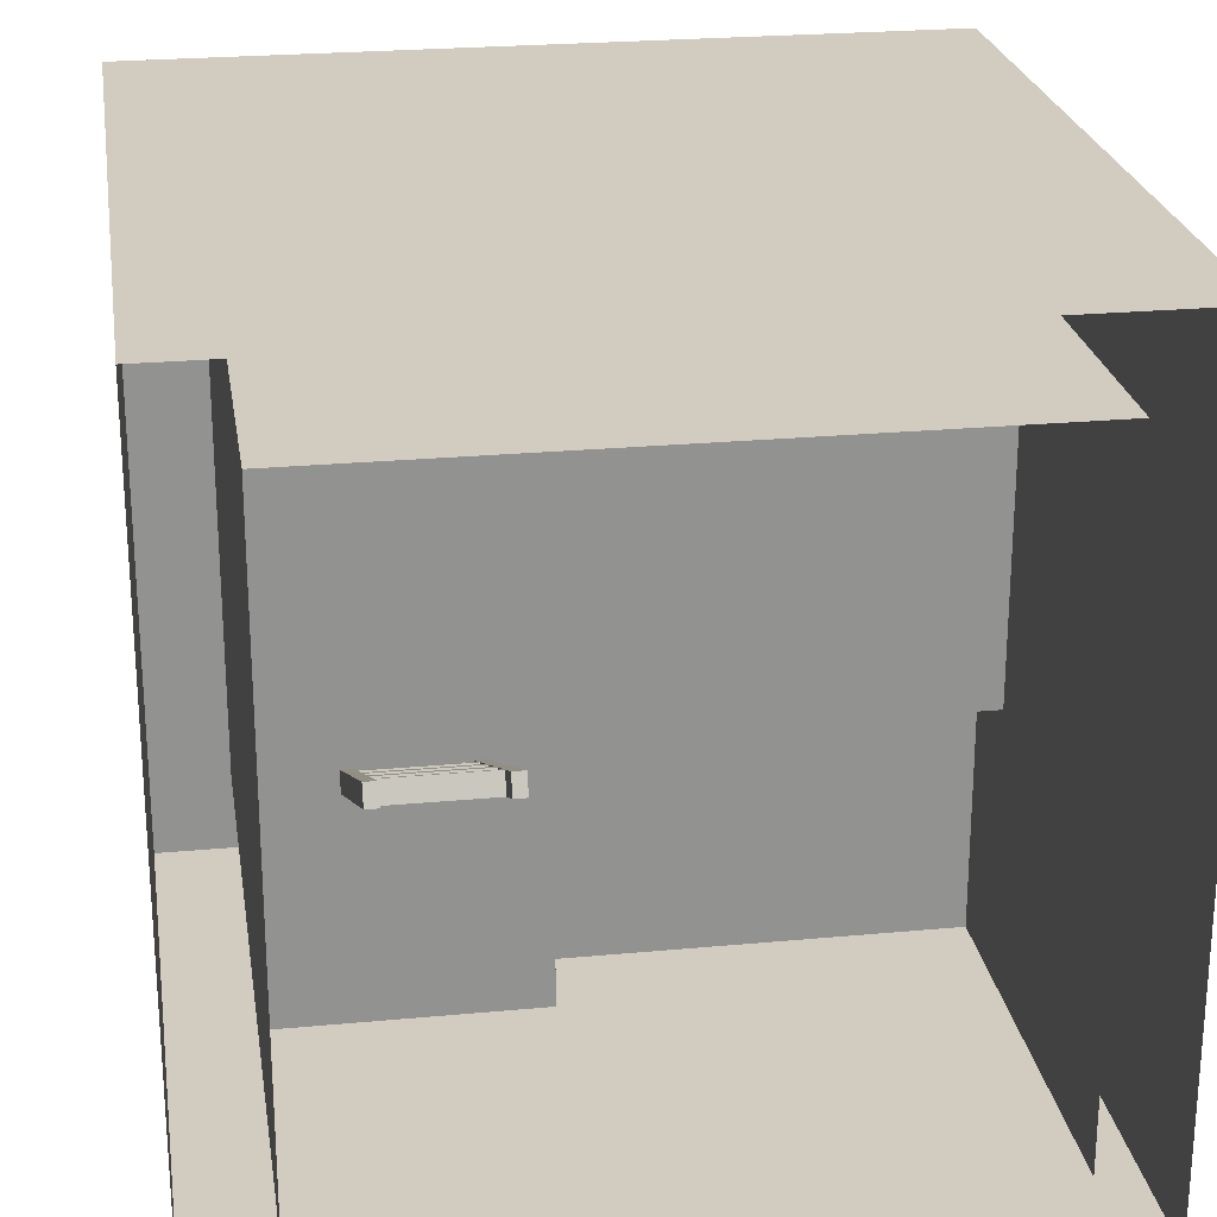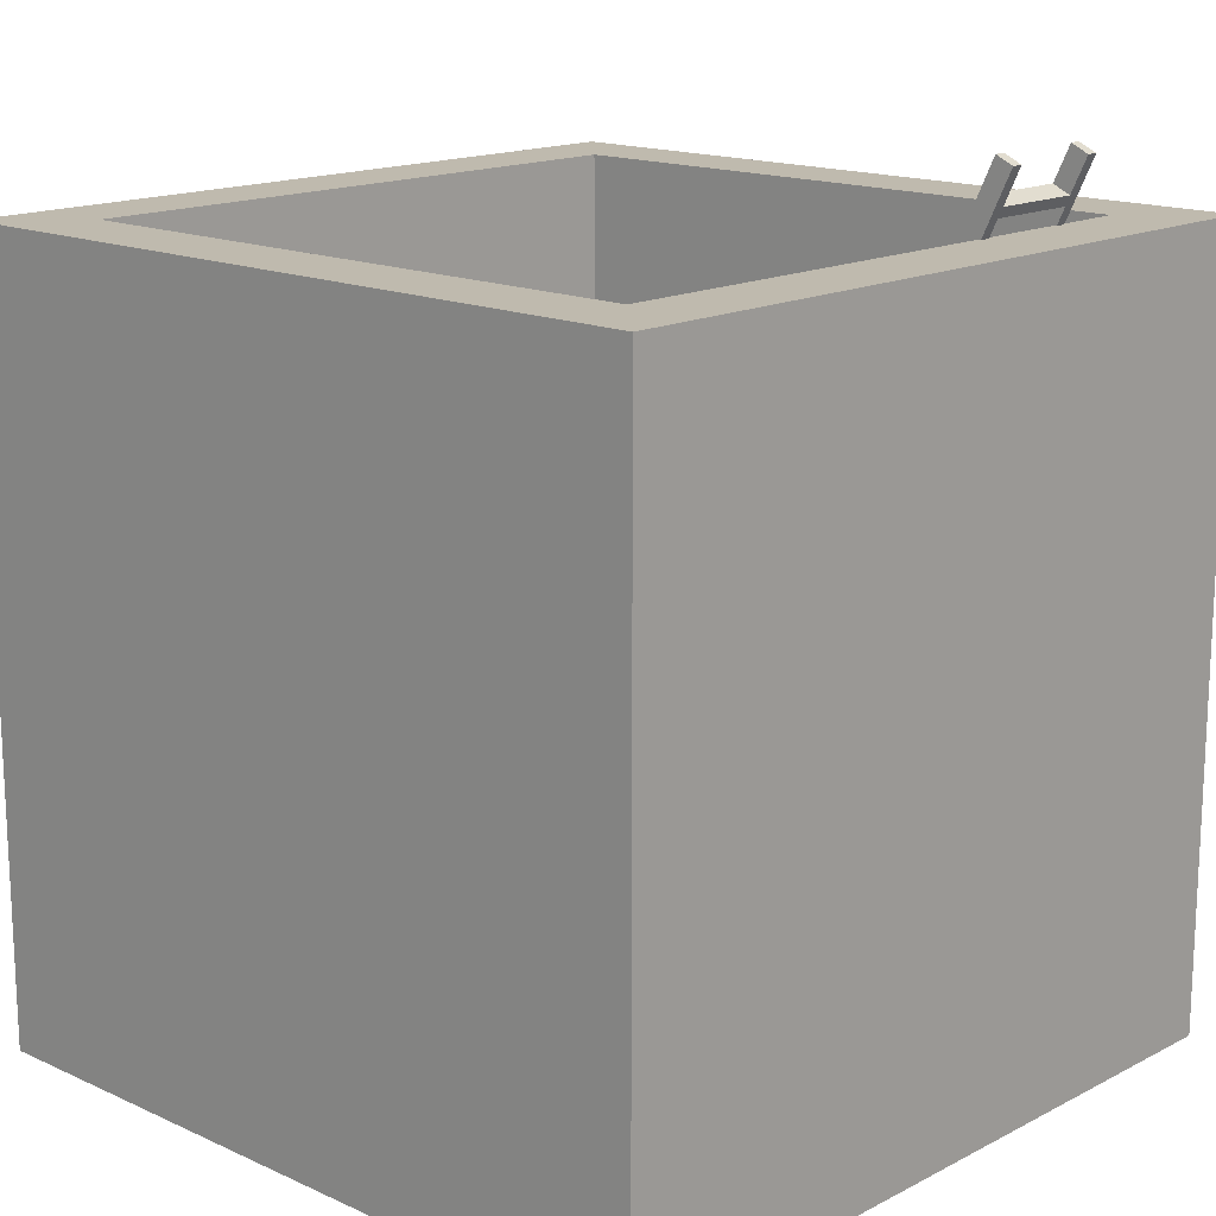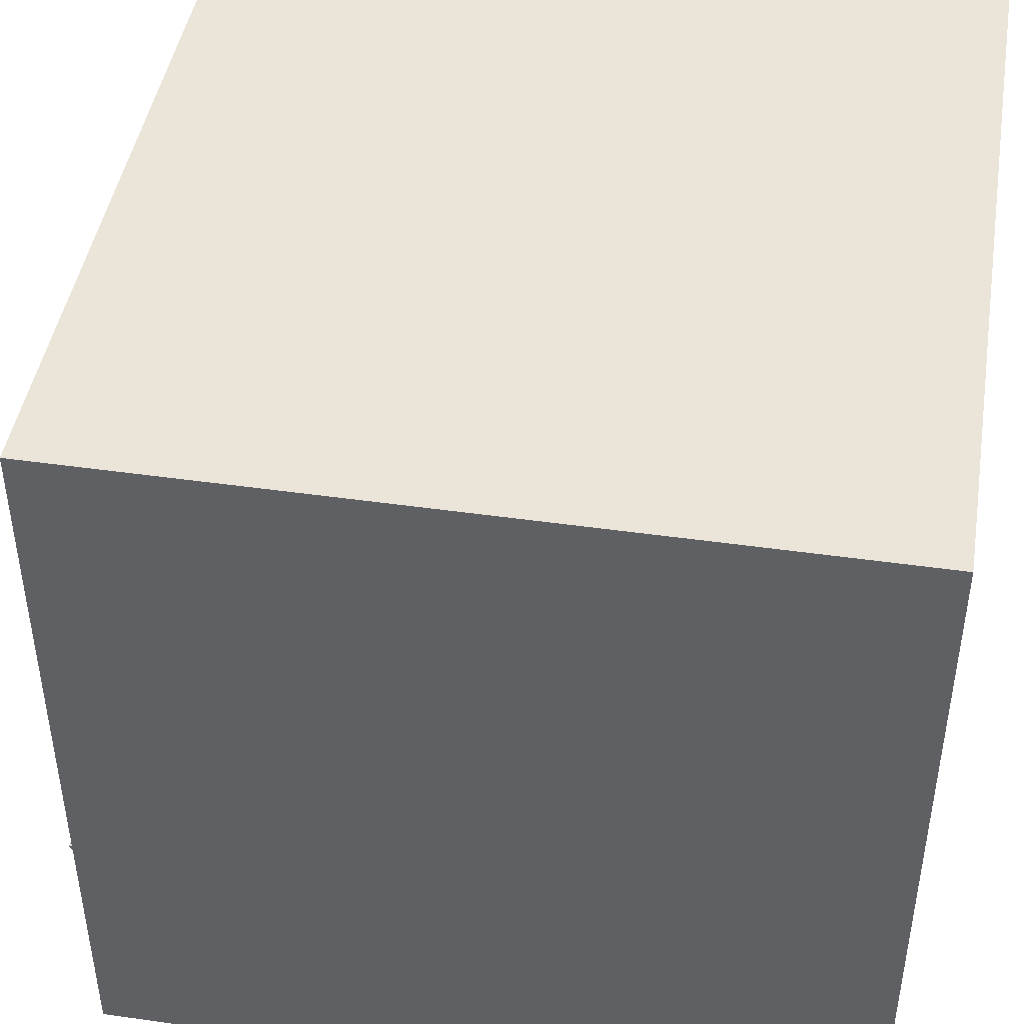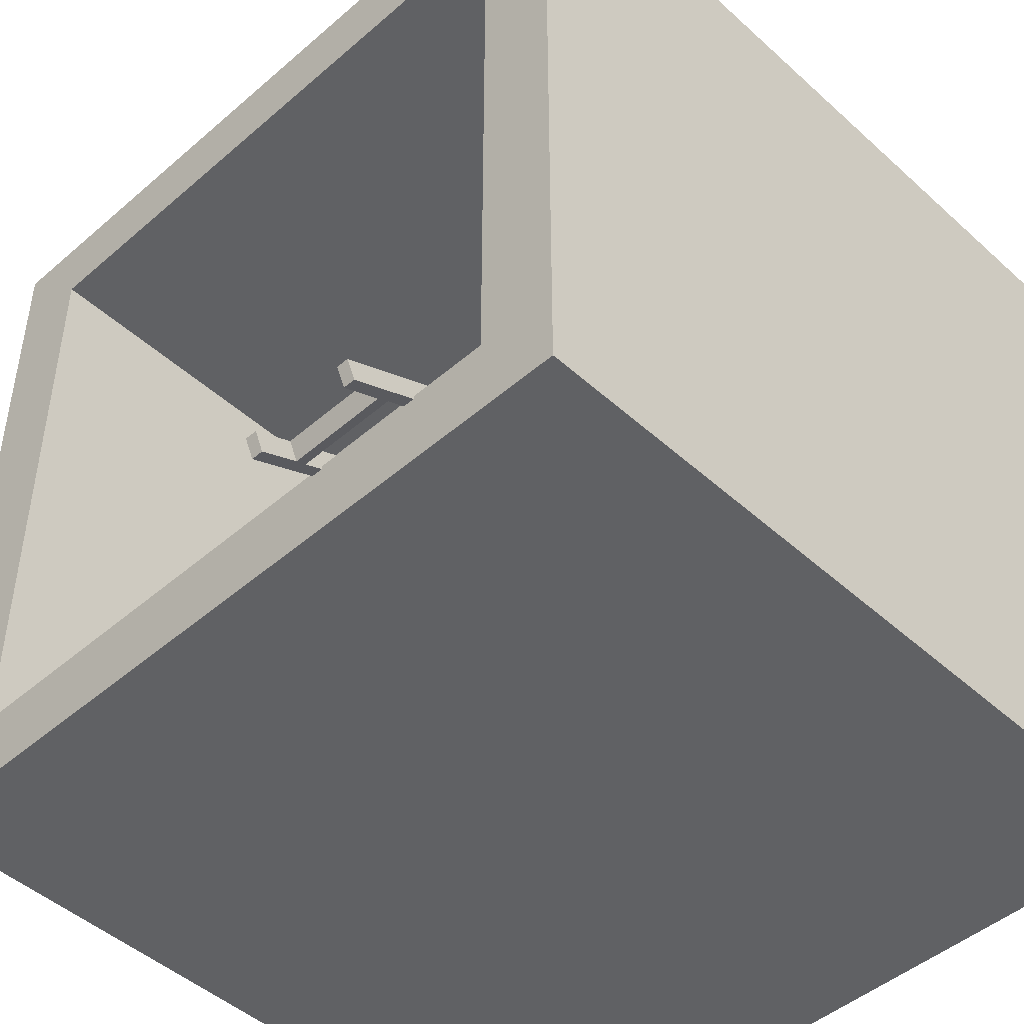
<metadata>
{"format":"obj","ext":"obj","renderer":"f3d","projection":"perspective","resolution":1024,"background":"white","views":[{"elev":24.2,"azim":-8.8,"up":"+Z"},{"elev":15.7,"azim":133.2,"up":"+Y"},{"elev":45.1,"azim":-80.6,"up":"+Z"},{"elev":-47.0,"azim":-135.6,"up":"+Z"}]}
</metadata>
<code>
v  -1.493 -4.276 -2.048
v  -1.493 -4.168 -1.817
v  -1.493 -4.939 -1.457
v  -1.493 -5.047 -1.689
v  -2.874 0.3534 -4.207
v  -2.874 0.4613 -3.975
v  -1.645 0.4613 -3.975
v  -1.645 0.3534 -4.207
v  -3.025 -4.276 -2.048
v  -3.025 -4.168 -1.817
v  -3.025 -3.396 -2.177
v  -3.025 -3.504 -2.408
v  -1.645 -8.905 0.1102
v  -1.645 -8.797 0.3417
v  -2.874 -8.797 0.3417
v  -2.874 -8.905 0.1102
v  -1.493 0.3534 -4.207
v  -1.493 0.4613 -3.975
v  -1.493 -0.3102 -3.616
v  -1.493 -0.4181 -3.847
v  -1.493 -1.082 -3.256
v  -1.493 -1.19 -3.487
v  -1.493 -1.853 -2.896
v  -1.493 -1.961 -3.128
v  -1.493 -2.625 -2.537
v  -1.493 -2.733 -2.768
v  -1.493 -3.396 -2.177
v  -1.493 -3.504 -2.408
v  -1.493 -8.797 0.3417
v  -1.493 -8.905 0.1102
v  -1.493 -8.133 -0.2495
v  -1.493 -8.025 -0.0181
v  -1.493 -7.362 -0.6093
v  -1.493 -7.254 -0.3779
v  -1.493 -6.59 -0.9691
v  -1.493 -6.482 -0.7376
v  -1.493 -5.819 -1.329
v  -1.493 -5.711 -1.097
v  -3.025 -8.905 0.1102
v  -3.025 -8.797 0.3417
v  -3.025 -8.025 -0.0181
v  -3.025 -8.133 -0.2495
v  -3.025 -7.254 -0.3779
v  -3.025 -7.362 -0.6093
v  -3.025 -6.482 -0.7376
v  -3.025 -6.59 -0.9691
v  -3.025 -5.711 -1.097
v  -3.025 -5.819 -1.329
v  -3.025 -4.939 -1.457
v  -3.025 -5.047 -1.689
v  -3.025 0.4613 -3.975
v  -3.025 0.3534 -4.207
v  -3.025 -0.4181 -3.847
v  -3.025 -0.3102 -3.616
v  -3.025 -1.19 -3.487
v  -3.025 -1.082 -3.256
v  -3.025 -1.961 -3.128
v  -3.025 -1.853 -2.896
v  -3.025 -2.733 -2.768
v  -3.025 -2.625 -2.537
v  -2.882 -4.406 -1.988
v  -2.882 -4.917 -1.749
v  -1.637 -4.406 -1.988
v  -1.637 -4.917 -1.749
v  -1.637 -4.298 -1.756
v  -1.637 -4.809 -1.518
v  -2.882 -4.298 -1.756
v  -2.882 -4.809 -1.518
v  -2.882 0.2233 -4.146
v  -2.882 -0.2881 -3.908
v  -1.637 0.2233 -4.146
v  -1.637 -0.2881 -3.908
v  -2.882 -0.5482 -3.787
v  -2.882 -1.06 -3.548
v  -1.637 -0.5482 -3.787
v  -1.637 -1.06 -3.548
v  -2.882 -1.32 -3.427
v  -2.882 -1.831 -3.188
v  -1.637 -1.32 -3.427
v  -1.637 -1.831 -3.188
v  -2.882 -2.091 -3.067
v  -2.882 -2.603 -2.829
v  -1.637 -2.091 -3.067
v  -1.637 -2.603 -2.829
v  -2.882 -2.863 -2.707
v  -2.882 -3.374 -2.469
v  -1.637 -2.863 -2.707
v  -1.637 -3.374 -2.469
v  -2.882 -3.634 -2.348
v  -2.882 -4.146 -2.109
v  -1.637 -3.634 -2.348
v  -1.637 -4.146 -2.109
v  -1.637 -8.775 0.0496
v  -1.637 -8.264 -0.1889
v  -2.882 -8.775 0.0496
v  -2.882 -8.264 -0.1889
v  -1.637 -8.003 -0.3102
v  -1.637 -7.492 -0.5487
v  -2.882 -8.003 -0.3102
v  -2.882 -7.492 -0.5487
v  -1.637 -7.232 -0.67
v  -1.637 -6.72 -0.9084
v  -2.882 -7.232 -0.67
v  -2.882 -6.72 -0.9084
v  -1.637 -6.46 -1.03
v  -1.637 -5.949 -1.268
v  -2.882 -6.46 -1.03
v  -2.882 -5.949 -1.268
v  -1.637 -5.689 -1.389
v  -1.637 -5.177 -1.628
v  -2.882 -5.689 -1.389
v  -2.882 -5.177 -1.628
v  -1.637 0.3312 -3.915
v  -1.637 -0.1801 -3.676
v  -2.882 0.3312 -3.915
v  -2.882 -0.1801 -3.676
v  -1.637 -0.4403 -3.555
v  -1.637 -0.9517 -3.317
v  -2.882 -0.4403 -3.555
v  -2.882 -0.9517 -3.317
v  -1.637 -1.212 -3.195
v  -1.637 -1.723 -2.957
v  -2.882 -1.212 -3.195
v  -2.882 -1.723 -2.957
v  -1.637 -1.983 -2.836
v  -1.637 -2.495 -2.597
v  -2.882 -1.983 -2.836
v  -2.882 -2.495 -2.597
v  -1.637 -2.755 -2.476
v  -1.637 -3.266 -2.237
v  -2.882 -2.755 -2.476
v  -2.882 -3.266 -2.237
v  -1.637 -3.526 -2.116
v  -1.637 -4.038 -1.878
v  -2.882 -3.526 -2.116
v  -2.882 -4.038 -1.878
v  -2.882 -8.667 0.281
v  -2.882 -8.156 0.0426
v  -1.637 -8.667 0.281
v  -1.637 -8.156 0.0426
v  -2.882 -7.895 -0.0787
v  -2.882 -7.384 -0.3172
v  -1.637 -7.895 -0.0787
v  -1.637 -7.384 -0.3172
v  -2.882 -7.124 -0.4385
v  -2.882 -6.612 -0.677
v  -1.637 -7.124 -0.4385
v  -1.637 -6.612 -0.677
v  -2.882 -6.352 -0.7983
v  -2.882 -5.841 -1.037
v  -1.637 -6.352 -0.7983
v  -1.637 -5.841 -1.037
v  -2.882 -5.581 -1.158
v  -2.882 -5.069 -1.397
v  -1.637 -5.581 -1.158
v  -1.637 -5.069 -1.397
v  -1.493 -9.368 0.3261
v  -1.493 -9.26 0.5575
v  -1.645 -9.26 0.5575
v  -1.645 -9.368 0.3261
v  -3.025 -9.26 0.5575
v  -3.025 -9.368 0.3261
v  -2.874 -9.368 0.3261
v  -2.874 -9.26 0.5575
v  -3.025 0.8163 -4.423
v  -3.025 0.9242 -4.191
v  -2.874 0.9242 -4.191
v  -2.874 0.8163 -4.423
v  -1.493 0.9242 -4.191
v  -1.493 0.8163 -4.423
v  -1.645 0.8163 -4.423
v  -1.645 0.9242 -4.191
g Ladder002
f 1 2 3
f 3 4 1
f 5 6 7
f 7 8 5
f 9 10 11
f 11 12 9
f 13 14 15
f 15 16 13
f 17 18 19
f 19 20 17
f 20 19 21
f 21 22 20
f 22 21 23
f 23 24 22
f 24 23 25
f 25 26 24
f 26 25 27
f 27 28 26
f 28 27 2
f 2 1 28
f 29 30 31
f 31 32 29
f 32 31 33
f 33 34 32
f 34 33 35
f 35 36 34
f 36 35 37
f 37 38 36
f 38 37 4
f 4 3 38
f 39 40 41
f 41 42 39
f 42 41 43
f 43 44 42
f 44 43 45
f 45 46 44
f 46 45 47
f 47 48 46
f 48 47 49
f 49 50 48
f 50 49 10
f 10 9 50
f 51 52 53
f 53 54 51
f 54 53 55
f 55 56 54
f 56 55 57
f 57 58 56
f 58 57 59
f 59 60 58
f 60 59 12
f 12 11 60
f 50 9 61
f 61 62 50
f 9 1 63
f 63 61 9
f 1 4 64
f 64 63 1
f 4 50 62
f 62 64 4
f 3 2 65
f 65 66 3
f 2 10 67
f 67 65 2
f 10 49 68
f 68 67 10
f 49 3 66
f 66 68 49
f 53 52 69
f 69 70 53
f 8 17 71
f 5 8 71
f 52 5 71
f 52 71 69
f 17 20 72
f 72 71 17
f 20 53 70
f 70 72 20
f 55 53 73
f 73 74 55
f 53 20 75
f 75 73 53
f 20 22 76
f 76 75 20
f 22 55 74
f 74 76 22
f 57 55 77
f 77 78 57
f 55 22 79
f 79 77 55
f 22 24 80
f 80 79 22
f 24 57 78
f 78 80 24
f 59 57 81
f 81 82 59
f 57 24 83
f 83 81 57
f 24 26 84
f 84 83 24
f 26 59 82
f 82 84 26
f 12 59 85
f 85 86 12
f 59 26 87
f 87 85 59
f 26 28 88
f 88 87 26
f 28 12 86
f 86 88 28
f 9 12 89
f 89 90 9
f 12 28 91
f 91 89 12
f 28 1 92
f 92 91 28
f 1 9 90
f 90 92 1
f 31 30 93
f 93 94 31
f 16 39 95
f 13 16 95
f 30 13 95
f 30 95 93
f 39 42 96
f 96 95 39
f 42 31 94
f 94 96 42
f 33 31 97
f 97 98 33
f 31 42 99
f 99 97 31
f 42 44 100
f 100 99 42
f 44 33 98
f 98 100 44
f 35 33 101
f 101 102 35
f 33 44 103
f 103 101 33
f 44 46 104
f 104 103 44
f 46 35 102
f 102 104 46
f 37 35 105
f 105 106 37
f 35 46 107
f 107 105 35
f 46 48 108
f 108 107 46
f 48 37 106
f 106 108 48
f 4 37 109
f 109 110 4
f 37 48 111
f 111 109 37
f 48 50 112
f 112 111 48
f 50 4 110
f 110 112 50
f 19 18 113
f 113 114 19
f 6 51 115
f 7 6 115
f 18 7 115
f 18 115 113
f 51 54 116
f 116 115 51
f 54 19 114
f 114 116 54
f 21 19 117
f 117 118 21
f 19 54 119
f 119 117 19
f 54 56 120
f 120 119 54
f 56 21 118
f 118 120 56
f 23 21 121
f 121 122 23
f 21 56 123
f 123 121 21
f 56 58 124
f 124 123 56
f 58 23 122
f 122 124 58
f 25 23 125
f 125 126 25
f 23 58 127
f 127 125 23
f 58 60 128
f 128 127 58
f 60 25 126
f 126 128 60
f 27 25 129
f 129 130 27
f 25 60 131
f 131 129 25
f 60 11 132
f 132 131 60
f 11 27 130
f 130 132 11
f 2 27 133
f 133 134 2
f 27 11 135
f 135 133 27
f 11 10 136
f 136 135 11
f 10 2 134
f 134 136 10
f 41 40 137
f 137 138 41
f 14 29 139
f 15 14 139
f 40 15 139
f 40 139 137
f 29 32 140
f 140 139 29
f 32 41 138
f 138 140 32
f 43 41 141
f 141 142 43
f 41 32 143
f 143 141 41
f 32 34 144
f 144 143 32
f 34 43 142
f 142 144 34
f 45 43 145
f 145 146 45
f 43 34 147
f 147 145 43
f 34 36 148
f 148 147 34
f 36 45 146
f 146 148 36
f 47 45 149
f 149 150 47
f 45 36 151
f 151 149 45
f 36 38 152
f 152 151 36
f 38 47 150
f 150 152 38
f 49 47 153
f 153 154 49
f 47 38 155
f 155 153 47
f 38 3 156
f 156 155 38
f 3 49 154
f 154 156 3
f 62 61 67
f 67 68 62
f 61 63 65
f 65 67 61
f 63 64 66
f 66 65 63
f 64 62 68
f 68 66 64
f 70 69 115
f 115 116 70
f 69 71 113
f 113 115 69
f 71 72 114
f 114 113 71
f 72 70 116
f 116 114 72
f 74 73 119
f 119 120 74
f 73 75 117
f 117 119 73
f 75 76 118
f 118 117 75
f 76 74 120
f 120 118 76
f 78 77 123
f 123 124 78
f 77 79 121
f 121 123 77
f 79 80 122
f 122 121 79
f 80 78 124
f 124 122 80
f 82 81 127
f 127 128 82
f 81 83 125
f 125 127 81
f 83 84 126
f 126 125 83
f 84 82 128
f 128 126 84
f 86 85 131
f 131 132 86
f 85 87 129
f 129 131 85
f 87 88 130
f 130 129 87
f 88 86 132
f 132 130 88
f 90 89 135
f 135 136 90
f 89 91 133
f 133 135 89
f 91 92 134
f 134 133 91
f 92 90 136
f 136 134 92
f 94 93 139
f 139 140 94
f 93 95 137
f 137 139 93
f 95 96 138
f 138 137 95
f 96 94 140
f 140 138 96
f 98 97 143
f 143 144 98
f 97 99 141
f 141 143 97
f 99 100 142
f 142 141 99
f 100 98 144
f 144 142 100
f 102 101 147
f 147 148 102
f 101 103 145
f 145 147 101
f 103 104 146
f 146 145 103
f 104 102 148
f 148 146 104
f 106 105 151
f 151 152 106
f 105 107 149
f 149 151 105
f 107 108 150
f 150 149 107
f 108 106 152
f 152 150 108
f 110 109 155
f 155 156 110
f 109 111 153
f 153 155 109
f 111 112 154
f 154 153 111
f 112 110 156
f 156 154 112
f 157 158 159
f 159 160 157
f 161 162 163
f 163 164 161
f 165 166 167
f 167 168 165
f 169 170 171
f 171 172 169
f 13 30 157
f 157 160 13
f 30 29 158
f 158 157 30
f 29 14 159
f 159 158 29
f 14 13 160
f 160 159 14
f 15 40 161
f 161 164 15
f 40 39 162
f 162 161 40
f 39 16 163
f 163 162 39
f 16 15 164
f 164 163 16
f 5 52 165
f 165 168 5
f 52 51 166
f 166 165 52
f 51 6 167
f 167 166 51
f 6 5 168
f 168 167 6
f 7 18 169
f 169 172 7
f 18 17 170
f 170 169 18
f 17 8 171
f 171 170 17
f 8 7 172
f 172 171 8
v  -0.8 -6 -0.8
v  -0.8 -6 0.8
v  0.8 -6 0.8
v  0.8 -6 -0.8
v  -5 -10 5
v  5 -10 5
v  5 0 5
v  -5 0 5
v  5 -10 -5
v  5 0 -5
v  -5 -10 -5
v  -5 0 -5
v  4 0 4
v  -4 0 4
v  4 0 -4
v  -4 0 -4
v  4 -10 4
v  2.4 -10 4
v  0.8 -10 4
v  -0.8 -10 4
v  -2.4 -10 4
v  -4 -10 4
v  4 -10 -4
v  4 -10 -2.4
v  4 -10 -0.8
v  4 -10 0.8
v  4 -10 2.4
v  -4 -10 -4
v  -2.4 -10 -4
v  -0.8 -10 -4
v  0.8 -10 -4
v  2.4 -10 -4
v  -4 -10 2.4
v  -4 -10 0.8
v  -4 -10 -0.8
v  -4 -10 -2.4
v  -0.8 -5 -4
v  -0.8 -5 -2.4
v  0.8 -5 -2.4
v  0.8 -5 -4
v  -0.8 -6 -2.4
v  0.8 -6 -2.4
v  0.8 -6 4
v  0.8 -6 2.4
v  -0.8 -6 2.4
v  -0.8 -6 4
v  -4 -6 -0.8
v  -4 -6 0.8
v  -2.4 -6 0.8
v  -2.4 -6 -0.8
v  4 -6 0.8
v  4 -6 -0.8
v  2.4 -6 -0.8
v  2.4 -6 0.8
v  -4 -6 -4
v  -4 -6 -2.4
v  -2.4 -6 -2.4
v  -2.4 -6 -4
v  -0.8 -6 -4
v  4 -5 -2.4
v  4 -5 -4
v  2.4 -5 -4
v  2.4 -5 -2.4
v  4 -5 -0.8
v  2.4 -5 -0.8
v  0.8 -5 -0.8
v  4 -6 4
v  4 -6 2.4
v  2.4 -6 2.4
v  2.4 -6 4
v  -4 -6 2.4
v  -4 -6 4
v  -2.4 -6 4
v  -2.4 -6 2.4
v  4 -6 -2.4
v  4 -6 -4
v  2.4 -6 -4
v  0.8 -6 -4
g Tilebase121
f 173 174 175
f 175 176 173
f 177 178 179
f 179 180 177
f 178 181 182
f 182 179 178
f 181 183 184
f 184 182 181
f 183 177 180
f 180 184 183
f 180 179 185
f 185 186 180
f 179 182 187
f 187 185 179
f 182 184 188
f 188 187 182
f 184 180 186
f 186 188 184
f 186 185 189
f 186 189 190
f 186 190 191
f 186 191 192
f 186 192 193
f 186 193 194
f 185 187 195
f 185 195 196
f 185 196 197
f 185 197 198
f 185 198 199
f 185 199 189
f 187 188 200
f 187 200 201
f 187 201 202
f 187 202 203
f 187 203 204
f 187 204 195
f 188 186 194
f 188 194 205
f 188 205 206
f 188 206 207
f 188 207 208
f 188 208 200
f 209 210 211
f 211 212 209
f 213 173 176
f 176 214 213
f 215 216 217
f 217 218 215
f 216 175 174
f 174 217 216
f 219 220 221
f 221 222 219
f 222 221 174
f 174 173 222
f 223 224 225
f 225 226 223
f 226 225 176
f 176 175 226
f 227 228 229
f 229 230 227
f 230 229 213
f 213 231 230
f 232 233 234
f 234 235 232
f 235 234 212
f 212 211 235
f 228 219 222
f 222 229 228
f 229 222 173
f 173 213 229
f 236 232 235
f 235 237 236
f 237 235 211
f 211 238 237
f 239 240 241
f 241 242 239
f 242 241 216
f 216 215 242
f 243 244 245
f 245 246 243
f 246 245 218
f 218 217 246
f 240 223 226
f 226 241 240
f 241 226 175
f 175 216 241
f 220 243 246
f 246 221 220
f 221 246 217
f 217 174 221
f 194 193 245
f 245 244 194
f 193 192 218
f 218 245 193
f 192 191 215
f 215 218 192
f 191 190 242
f 242 215 191
f 190 189 239
f 239 242 190
f 189 199 240
f 240 239 189
f 199 198 223
f 223 240 199
f 198 197 224
f 224 223 198
f 197 196 247
f 247 224 197
f 196 195 248
f 248 247 196
f 195 204 249
f 249 248 195
f 204 203 250
f 250 249 204
f 203 202 231
f 231 250 203
f 202 201 230
f 230 231 202
f 201 200 227
f 227 230 201
f 200 208 228
f 228 227 200
f 208 207 219
f 219 228 208
f 207 206 220
f 220 219 207
f 206 205 243
f 243 220 206
f 205 194 244
f 244 243 205
f 225 224 236
f 236 237 225
f 224 247 232
f 232 236 224
f 247 248 233
f 233 232 247
f 248 249 234
f 234 233 248
f 249 250 212
f 212 234 249
f 250 231 209
f 209 212 250
f 231 213 210
f 210 209 231
f 213 214 211
f 211 210 213
f 214 176 238
f 238 211 214
f 176 225 237
f 237 238 176

</code>
